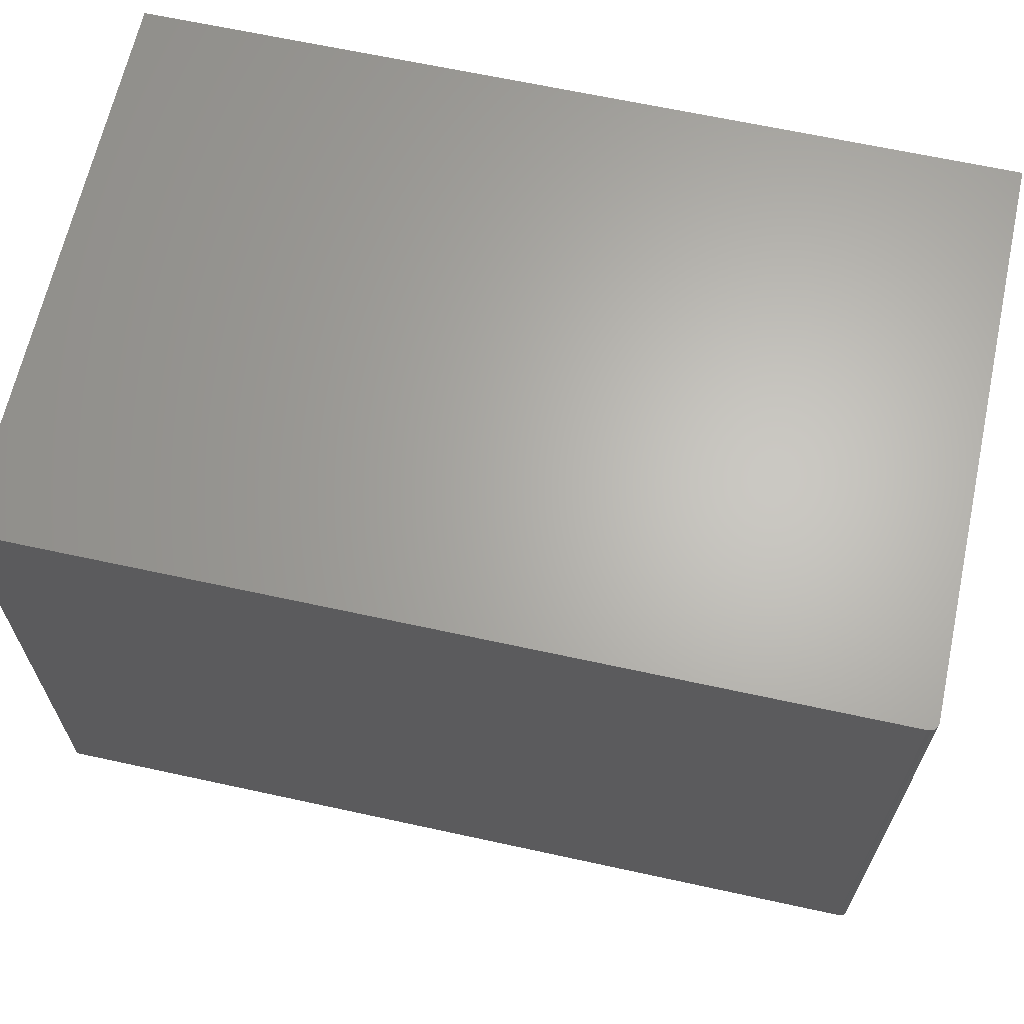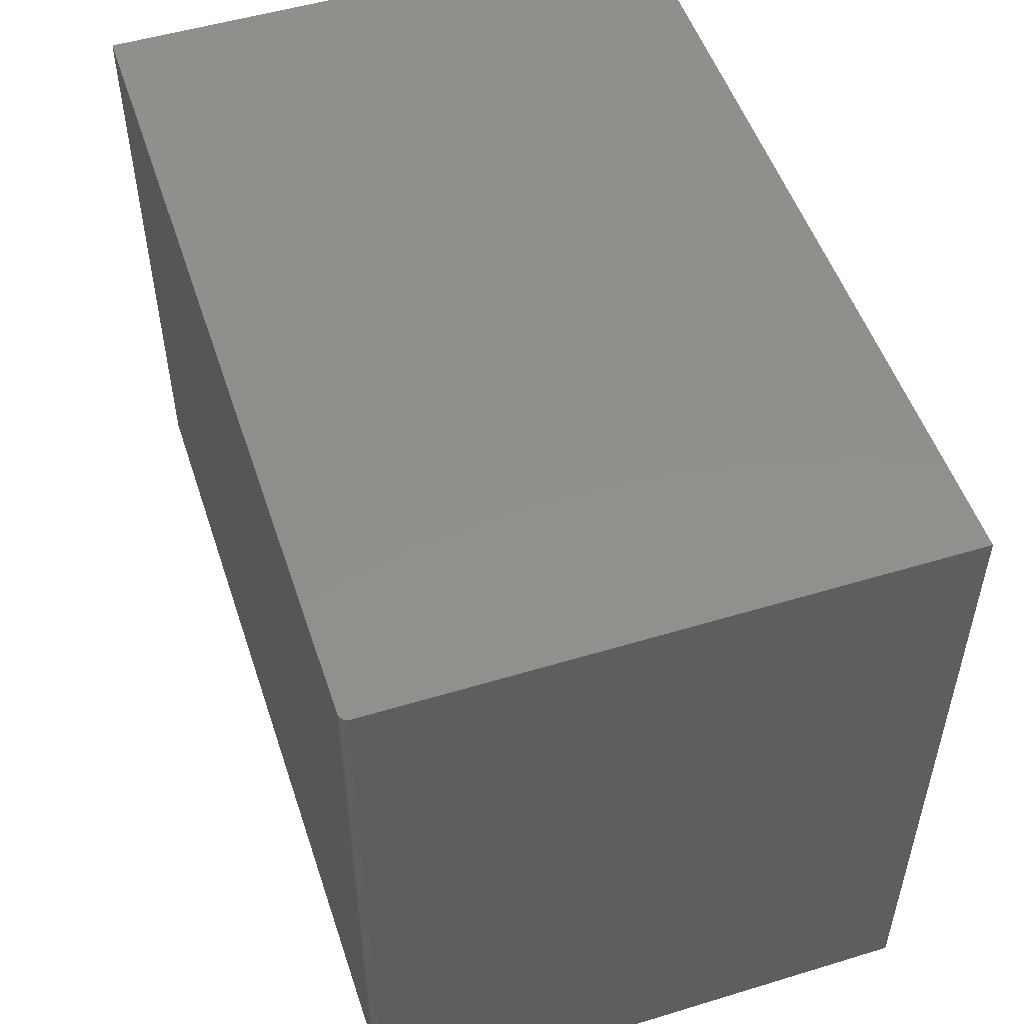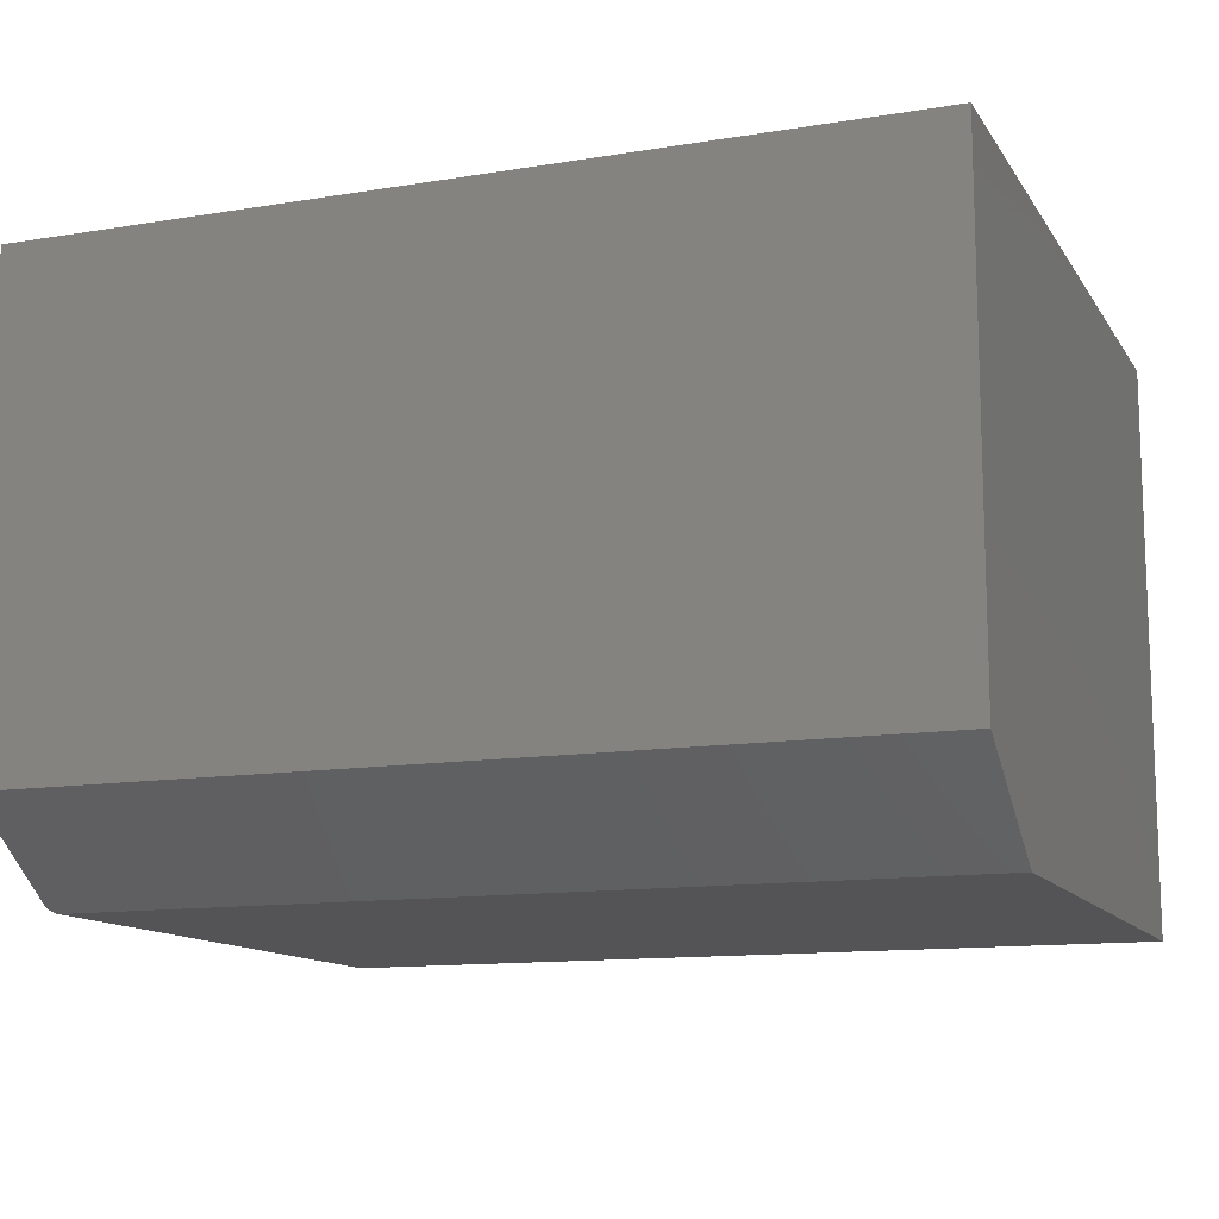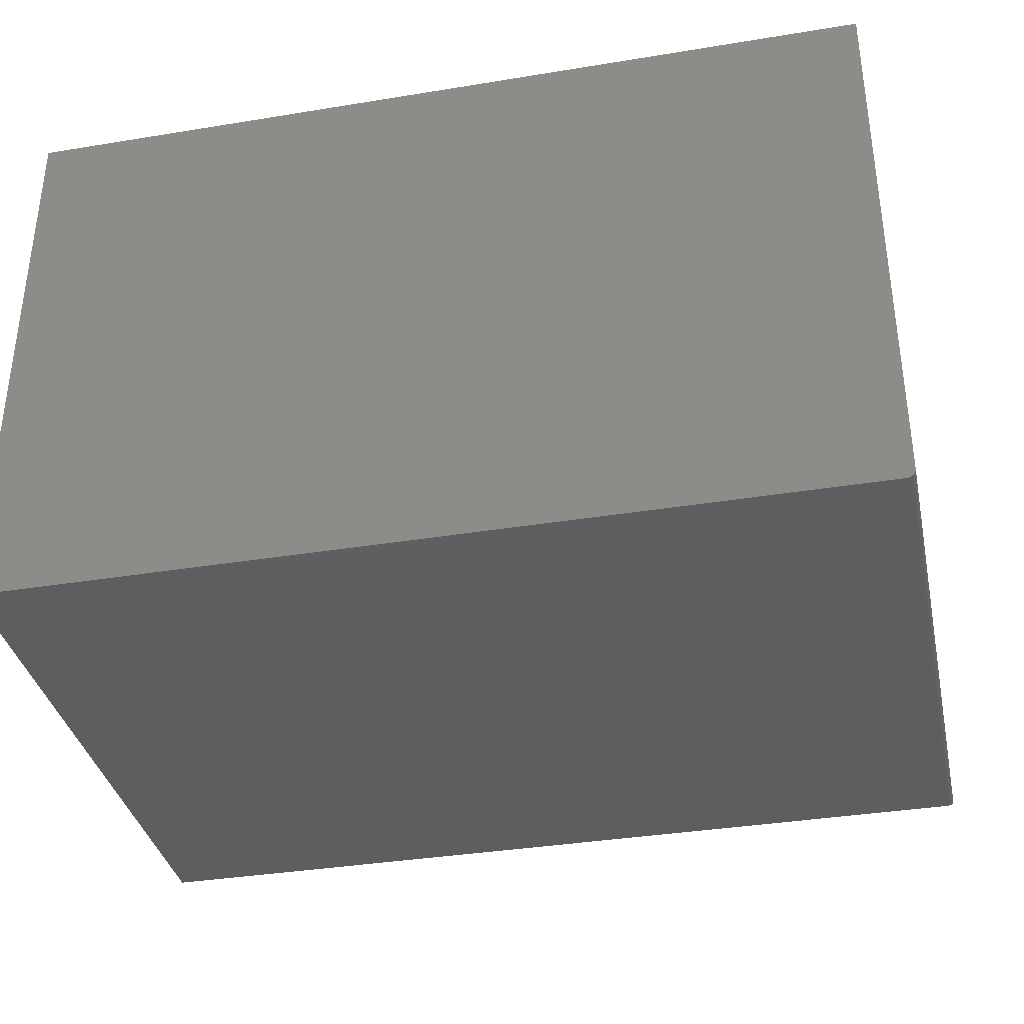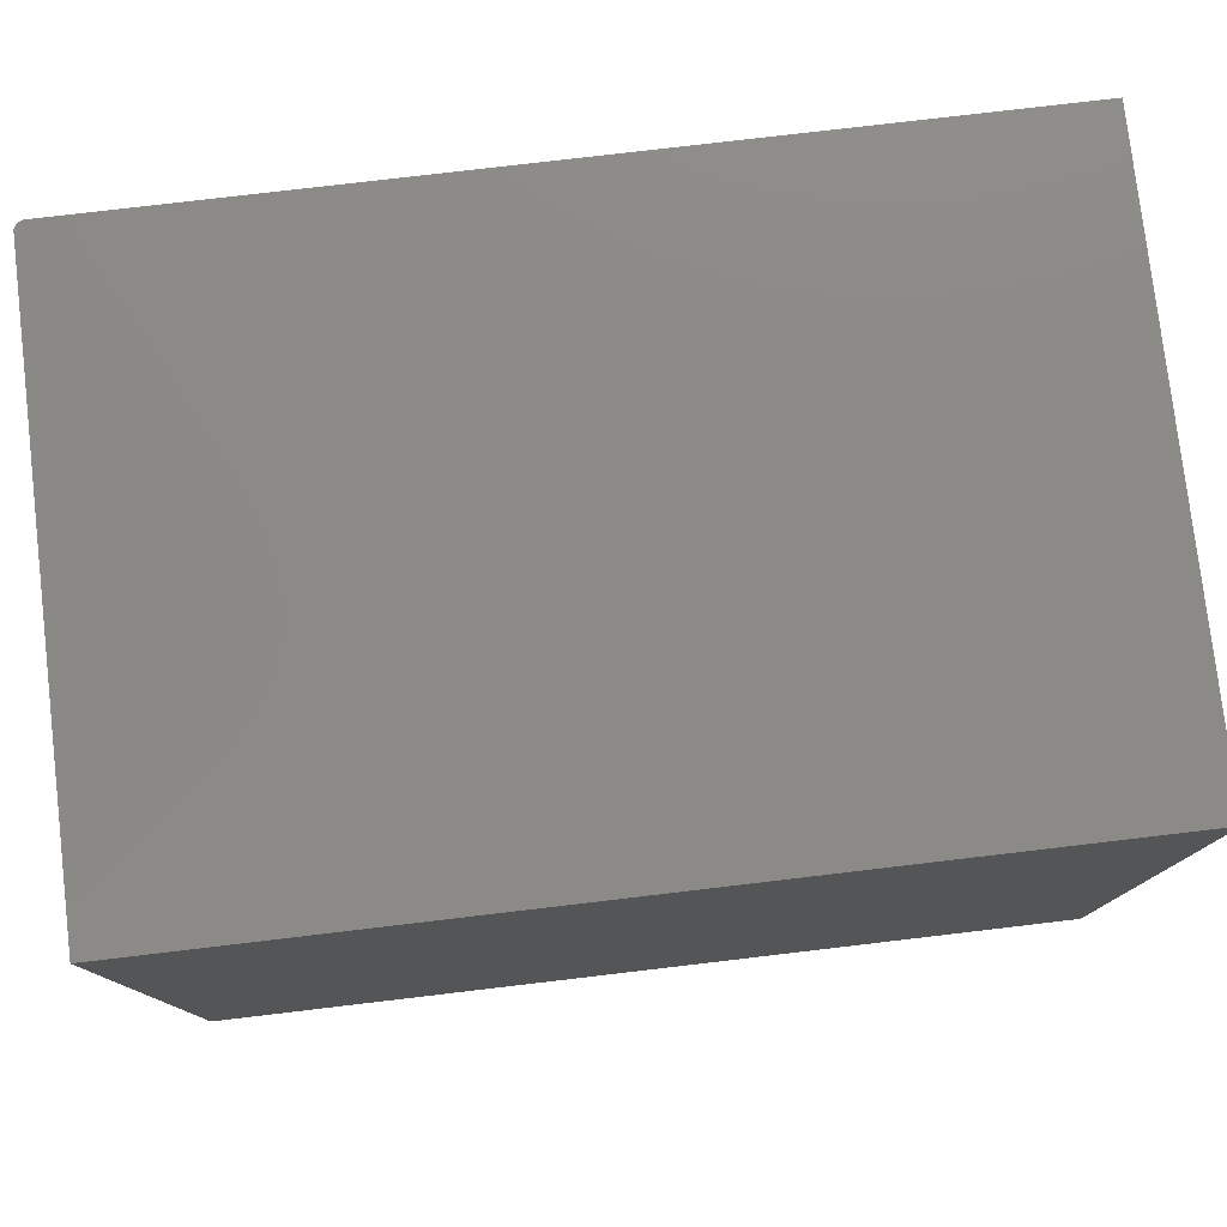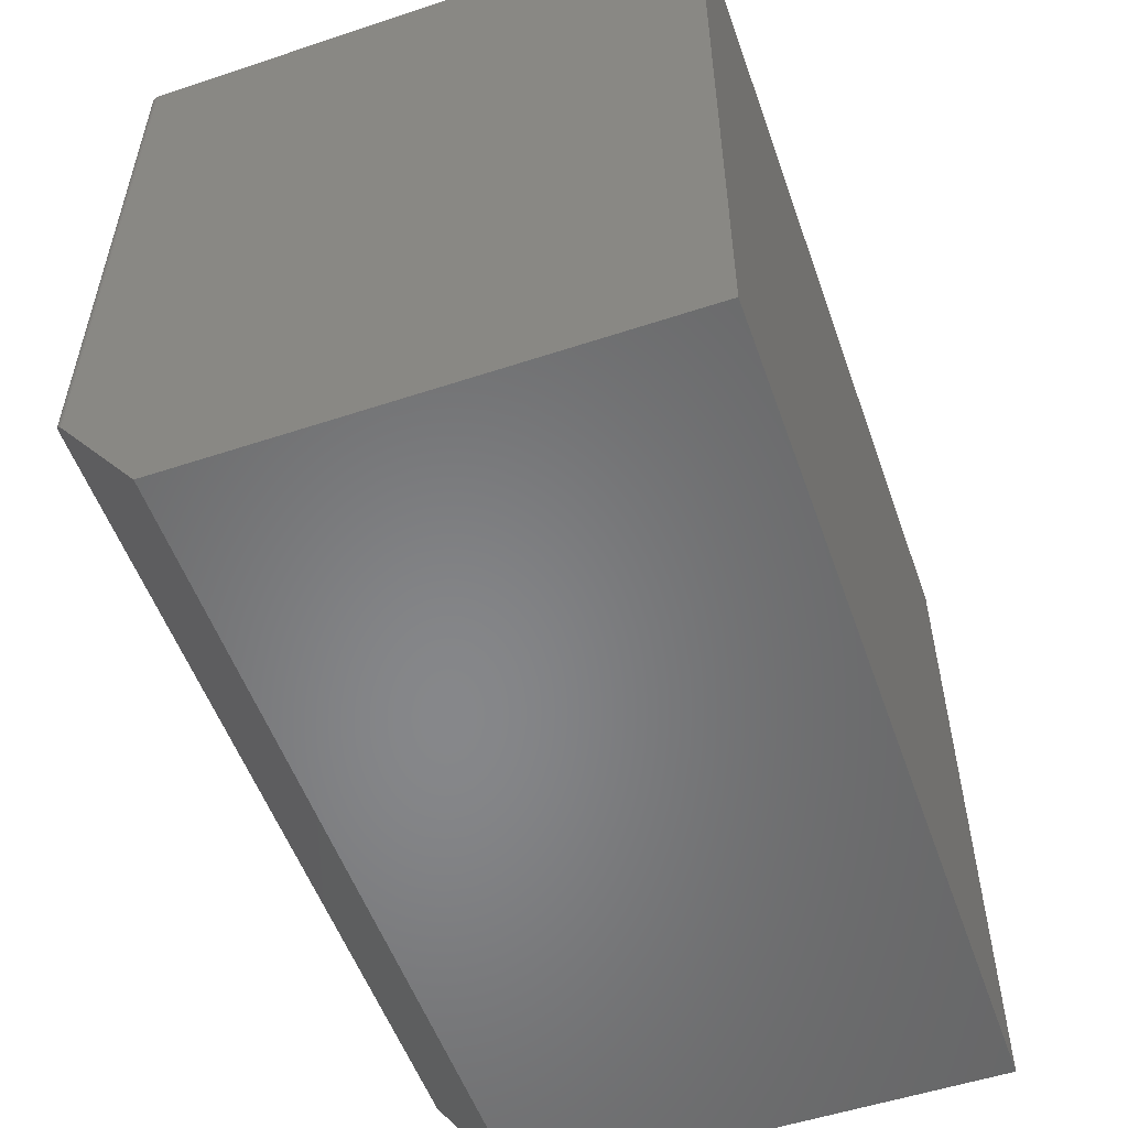
<metadata>
{"format":"stl","ext":"stl","renderer":"f3d","projection":"perspective","resolution":1024,"background":"white","views":[{"elev":65.1,"azim":12.4,"up":"+Z"},{"elev":51.6,"azim":71.8,"up":"+Z"},{"elev":-12.5,"azim":-159.1,"up":"+Y"},{"elev":-36.2,"azim":12.1,"up":"+Y"},{"elev":78.3,"azim":173.3,"up":"+Z"},{"elev":-53.9,"azim":109.4,"up":"+Z"}]}
</metadata>
<code>
# stl→obj: 25 verts, 46 faces
v 0.7446 0.000381 0.1088
v 0.7422 0 0.1094
v 0.75 0.07812 0
v 0.75 0.007812 0.09844
v 0.7499 0.006375 0.1004
v 0.7491 0.004107 0.1036
v 0.7484 0.003102 0.105
v 0.7476 0.002211 0.1063
v 0.7467 0.001451 0.1073
v 0 0 0.1094
v 0 0.07812 0
v 0.75 0.4974 0.625
v 0.75 0.007812 0.625
v 0.75 0.4974 0
v 0 0 0.625
v 0.7422 0 0.625
v 0.7465 0.001317 0.625
v 0.7437 0.0001501 0.625
v 0.7452 0.0005947 0.625
v 0 0.4974 0.625
v 0.7477 0.002288 0.625
v 0.7487 0.003472 0.625
v 0.7494 0.004823 0.625
v 0.7498 0.006288 0.625
v 0 0.4974 0
f 1 2 3
f 1 3 4
f 1 4 5
f 1 5 6
f 1 6 7
f 1 7 8
f 1 8 9
f 10 11 2
f 2 11 3
f 12 13 14
f 14 13 4
f 14 4 3
f 15 10 16
f 16 10 2
f 17 15 16
f 17 16 18
f 17 18 19
f 20 15 17
f 20 17 21
f 20 21 22
f 20 22 23
f 20 23 24
f 20 24 13
f 20 13 12
f 4 24 5
f 4 13 24
f 5 24 23
f 5 23 6
f 6 23 22
f 22 7 6
f 7 22 21
f 7 21 8
f 21 17 8
f 8 17 9
f 9 17 19
f 9 19 1
f 16 2 18
f 18 2 1
f 18 1 19
f 11 25 3
f 3 25 14
f 15 20 10
f 10 20 25
f 10 25 11
f 12 14 20
f 20 14 25

</code>
